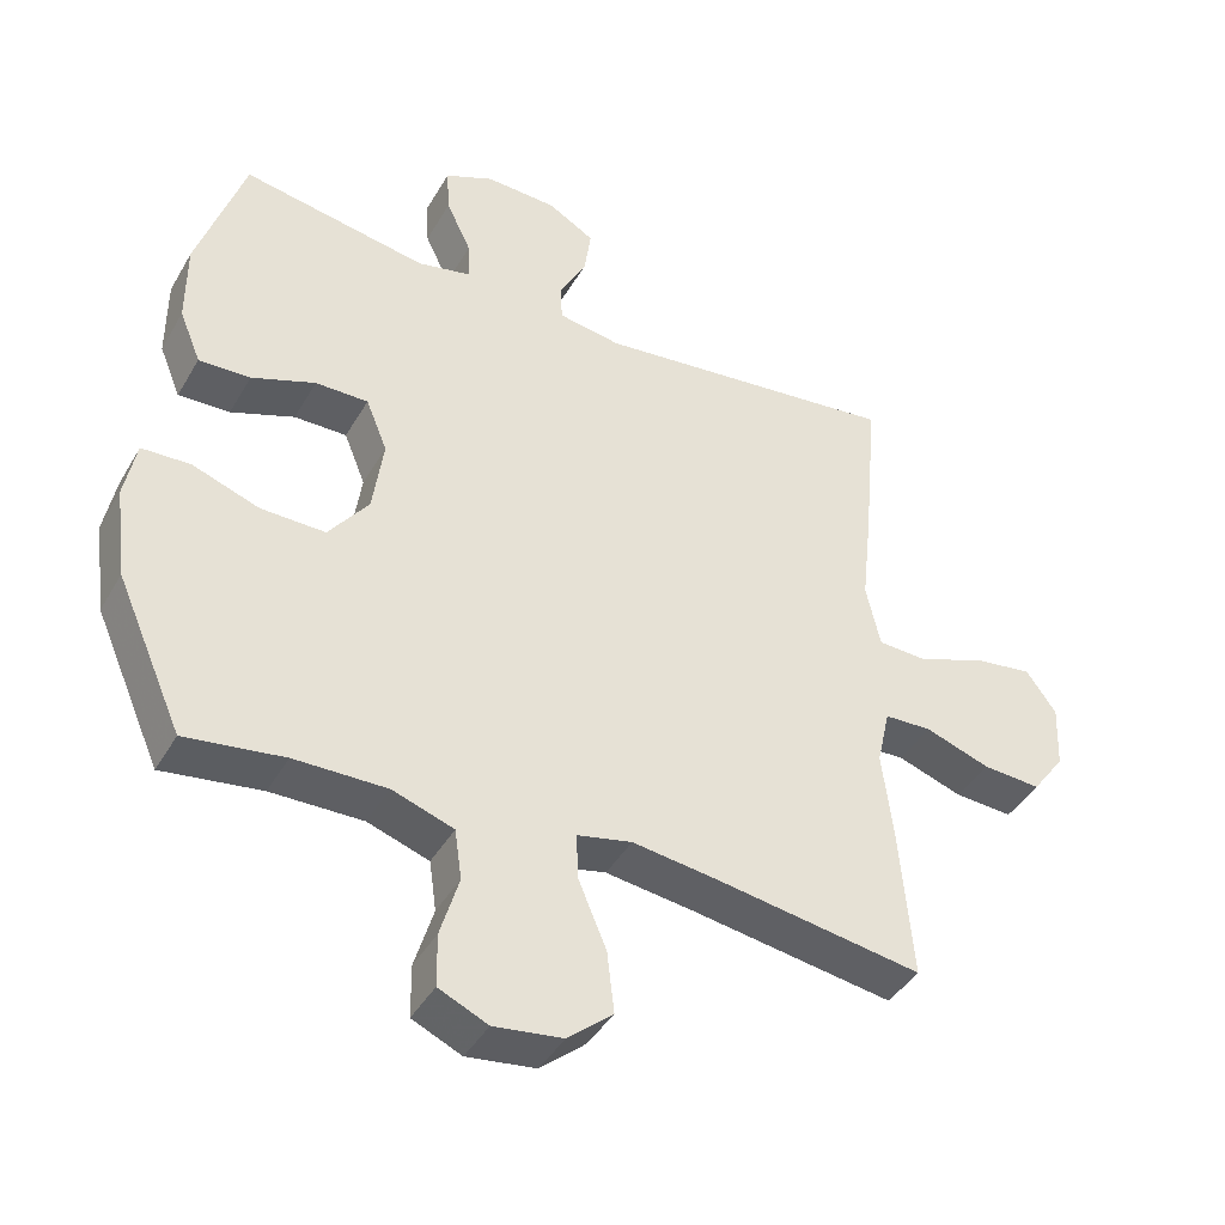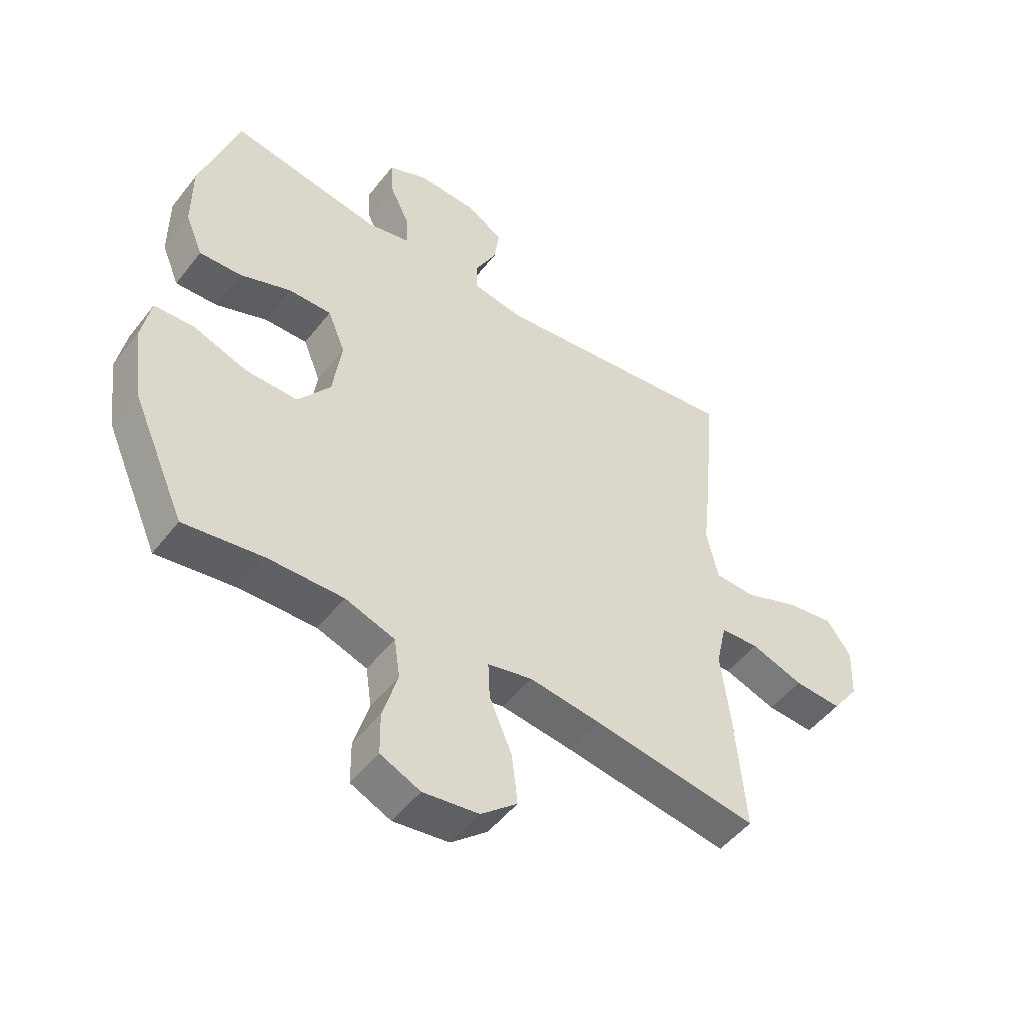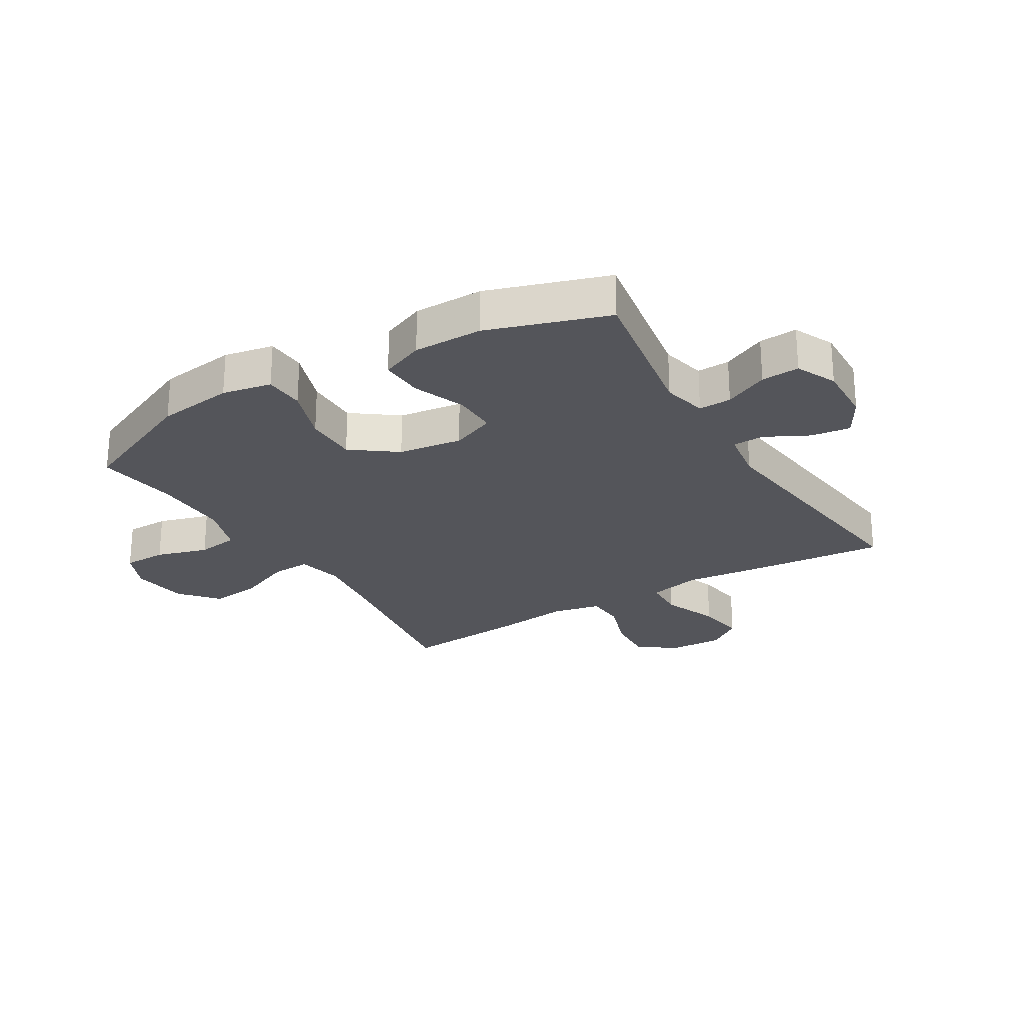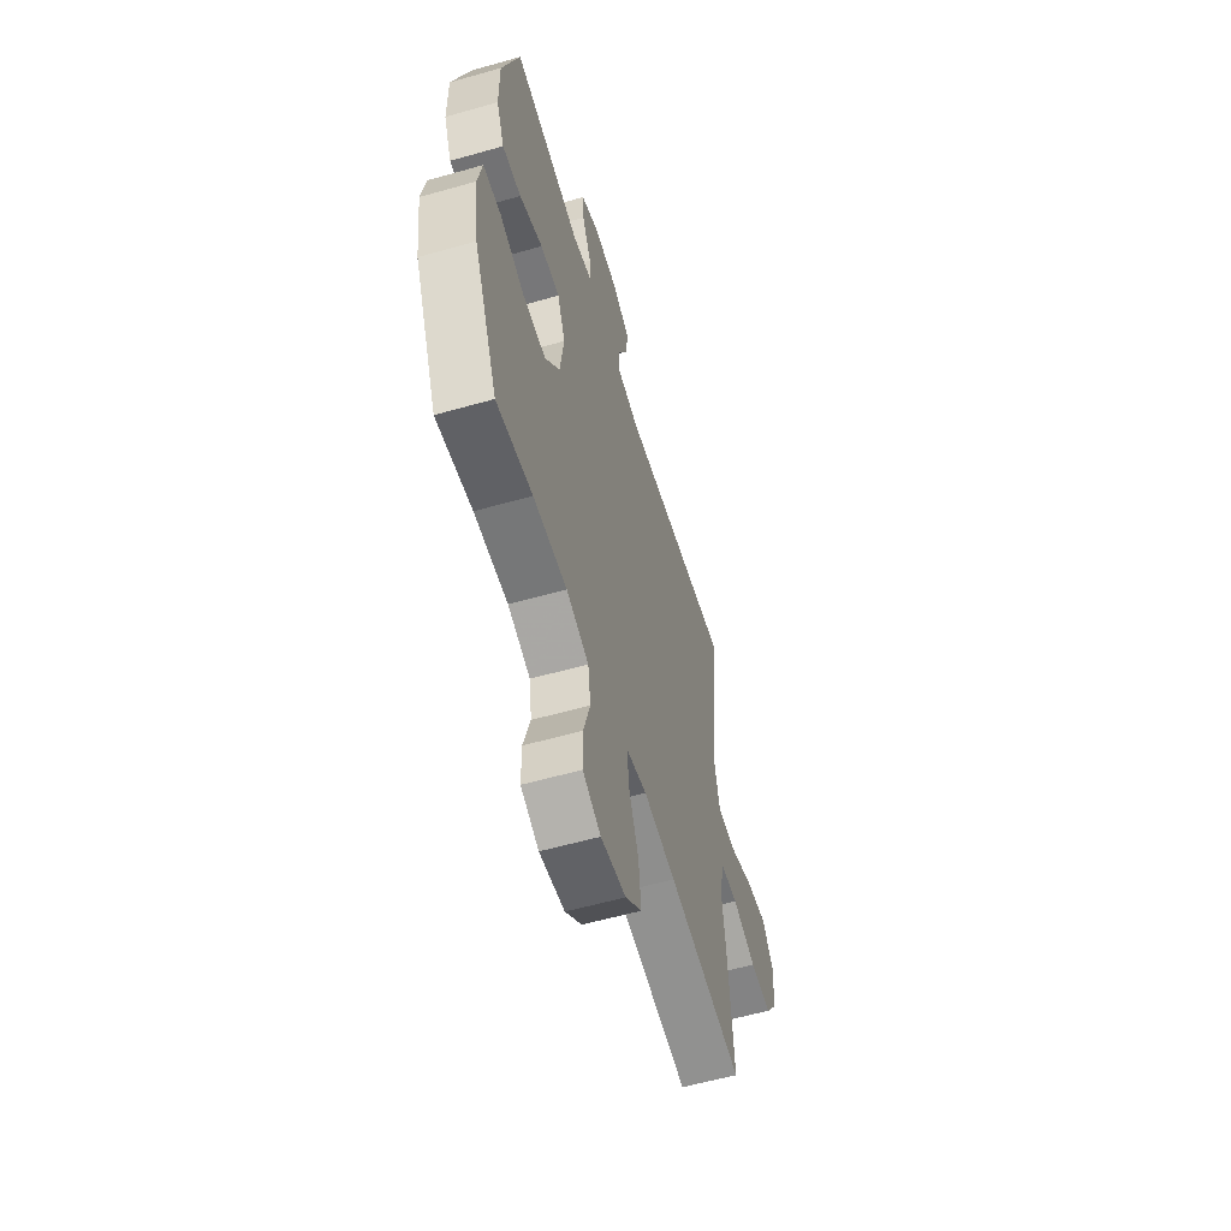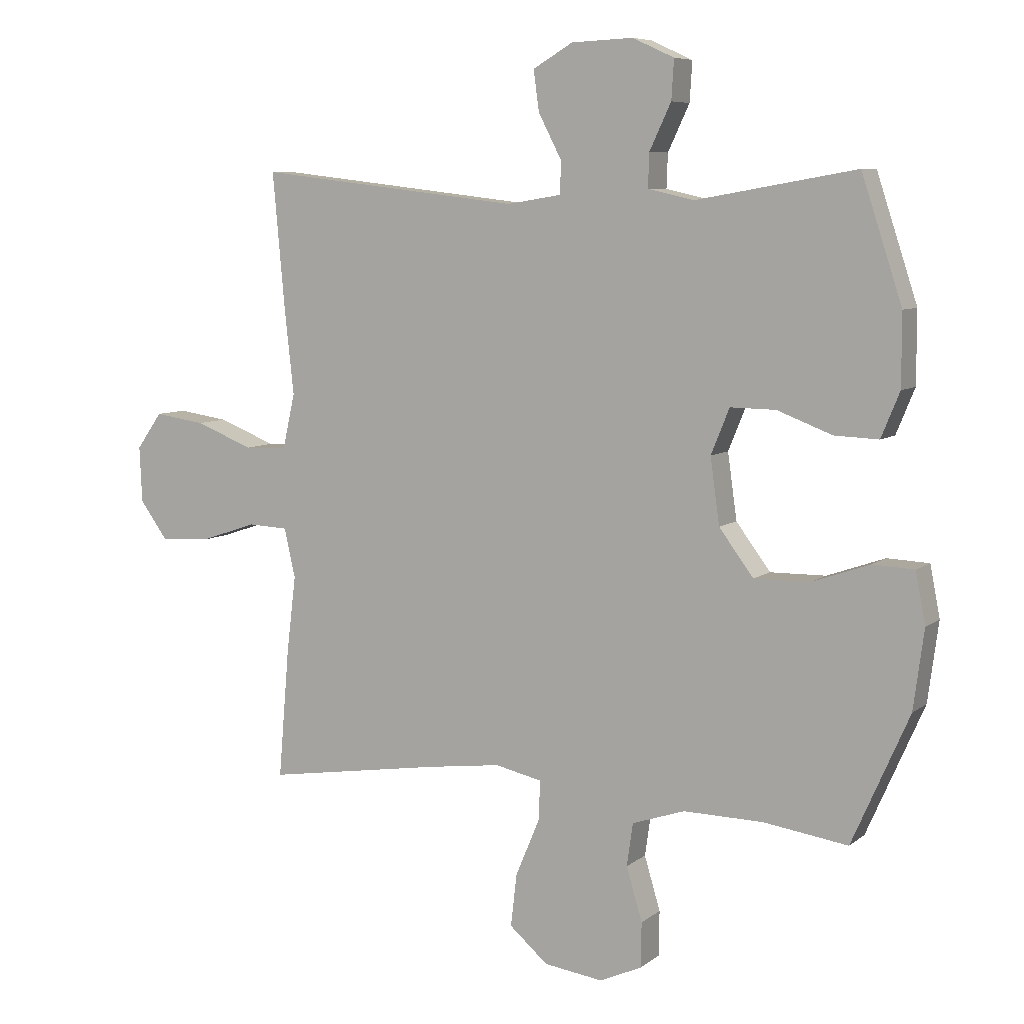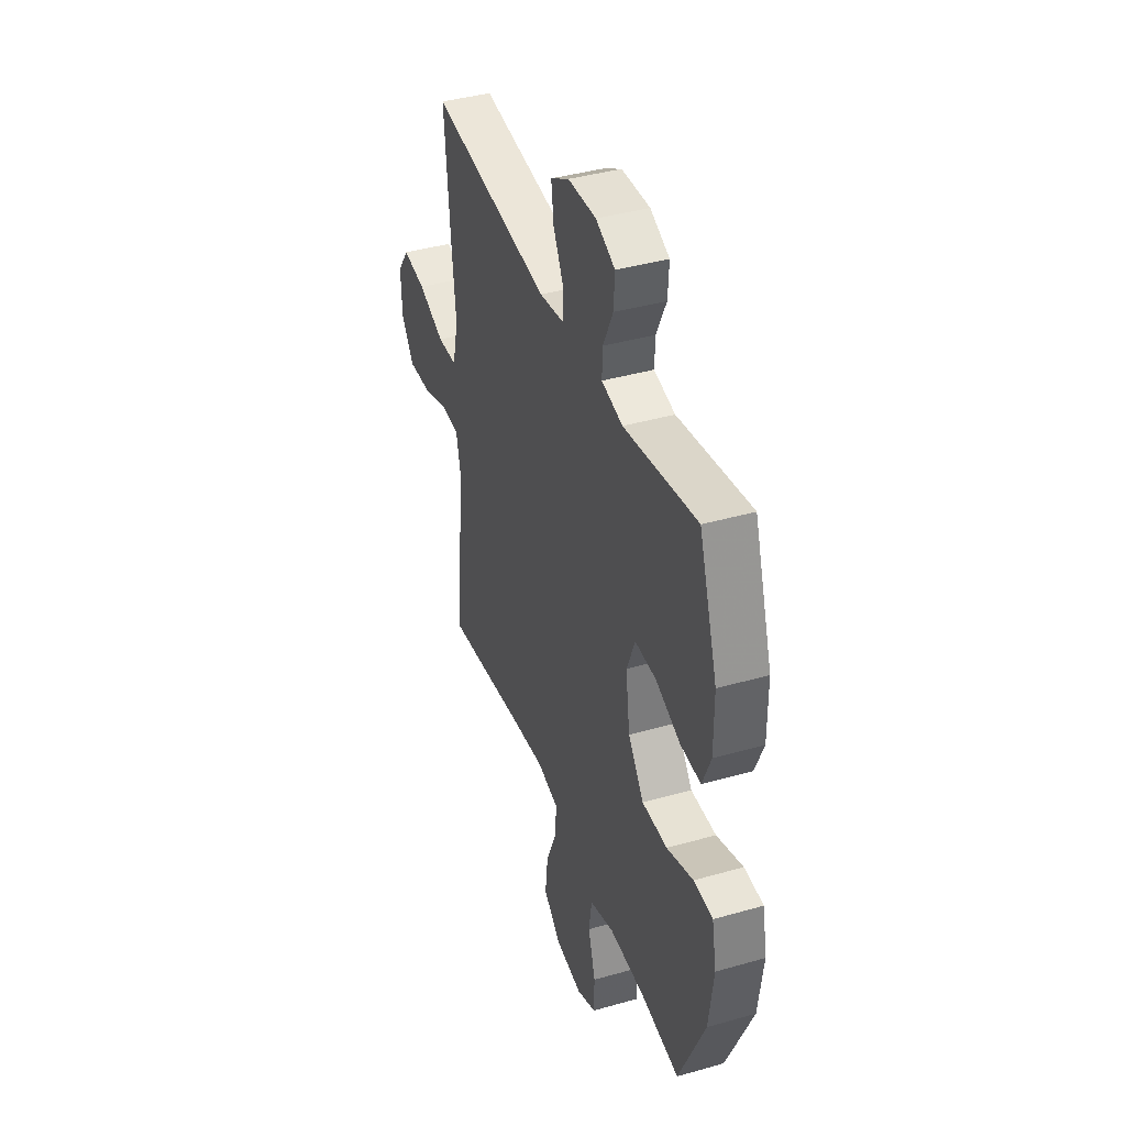
<metadata>
{"format":"obj","ext":"obj","renderer":"f3d","projection":"perspective","resolution":1024,"background":"white","views":[{"elev":-42.1,"azim":-27.9,"up":"+Z"},{"elev":-49.9,"azim":-36.4,"up":"+Z"},{"elev":-25.0,"azim":-58.8,"up":"+Y"},{"elev":-57.9,"azim":-73.6,"up":"+Z"},{"elev":7.3,"azim":-153.0,"up":"+Z"},{"elev":40.4,"azim":-109.3,"up":"+Z"}]}
</metadata>
<code>
v 0.5 0.07 0.5
v 0.48 0.07 0.277
v 0.465 0.07 0.14
v 0.485 0.07 0.051
v 0.555 0.07 0.048
v 0.649 0.07 0.085
v 0.732 0.07 0.097
v 0.774 0.07 0.038
v 0.77 0.07 -0.053
v 0.724 0.07 -0.116
v 0.642 0.07 -0.111
v 0.551 0.07 -0.08
v 0.485 0.07 -0.083
v 0.467 0.07 -0.163
v 0.482 0.07 -0.287
v 0.5 0.07 -0.5
v 0.214 0.07 -0.456
v 0.091 0.07 -0.44
v 0.014 0.07 -0.457
v 0.017 0.07 -0.522
v 0.056 0.07 -0.615
v 0.066 0.07 -0.701
v 0.003 0.07 -0.755
v -0.093 0.07 -0.768
v -0.162 0.07 -0.737
v -0.163 0.07 -0.664
v -0.137 0.07 -0.577
v -0.147 0.07 -0.507
v -0.233 0.07 -0.478
v -0.362 0.07 -0.48
v -0.5 0.07 -0.5
v -0.593 0.07 -0.289
v -0.61 0.07 -0.16
v -0.594 0.07 -0.077
v -0.526 0.07 -0.074
v -0.432 0.07 -0.107
v -0.342 0.07 -0.108
v -0.286 0.07 -0.033
v -0.271 0.07 0.074
v -0.301 0.07 0.148
v -0.375 0.07 0.147
v -0.464 0.07 0.113
v -0.536 0.07 0.11
v -0.566 0.07 0.183
v -0.566 0.07 0.299
v -0.5 0.07 0.5
v -0.24 0.07 0.455
v -0.165 0.07 0.472
v -0.167 0.07 0.527
v -0.202 0.07 0.601
v -0.206 0.07 0.665
v -0.138 0.07 0.696
v -0.038 0.07 0.692
v 0.027 0.07 0.654
v 0.018 0.07 0.588
v -0.02 0.07 0.515
v -0.018 0.07 0.463
v 0.07 0.07 0.449
v 0.5 0 0.5
v 0.48 0 0.277
v 0.465 0 0.14
v 0.485 0 0.051
v 0.555 0 0.048
v 0.649 0 0.085
v 0.732 0 0.097
v 0.774 0 0.038
v 0.77 0 -0.053
v 0.724 0 -0.116
v 0.642 0 -0.111
v 0.551 0 -0.08
v 0.485 0 -0.083
v 0.467 0 -0.163
v 0.482 0 -0.287
v 0.5 0 -0.5
v 0.214 0 -0.456
v 0.091 0 -0.44
v 0.014 0 -0.457
v 0.017 0 -0.522
v 0.056 0 -0.615
v 0.066 0 -0.701
v 0.003 0 -0.755
v -0.093 0 -0.768
v -0.162 0 -0.737
v -0.163 0 -0.664
v -0.137 0 -0.577
v -0.147 0 -0.507
v -0.233 0 -0.478
v -0.362 0 -0.48
v -0.5 0 -0.5
v -0.593 0 -0.289
v -0.61 0 -0.16
v -0.594 0 -0.077
v -0.526 0 -0.074
v -0.432 0 -0.107
v -0.342 0 -0.108
v -0.286 0 -0.033
v -0.271 0 0.074
v -0.301 0 0.148
v -0.375 0 0.147
v -0.464 0 0.113
v -0.536 0 0.11
v -0.566 0 0.183
v -0.566 0 0.299
v -0.5 0 0.5
v -0.24 0 0.455
v -0.165 0 0.472
v -0.167 0 0.527
v -0.202 0 0.601
v -0.206 0 0.665
v -0.138 0 0.696
v -0.038 0 0.692
v 0.027 0 0.654
v 0.018 0 0.588
v -0.02 0 0.515
v -0.018 0 0.463
v 0.07 0 0.449
f 53 54 55 56
f 53 56 57
f 52 53 57
f 49 50 51 52
f 48 49 52 57
f 47 48 57 58
f 45 46 47
f 44 45 47 58
f 41 42 43 44
f 40 41 44 58
f 33 34 35 36
f 33 36 37
f 30 31 32 33
f 29 30 33 37
f 28 29 37 38
f 24 25 26 27
f 24 27 28
f 23 24 28
f 20 21 22 23
f 19 20 23 28
f 14 15 16 17
f 13 14 17 18
f 9 10 11 12
f 9 12 13
f 8 9 13
f 5 6 7 8
f 4 5 8 13
f 3 4 13 18
f 39 40 58 1
f 19 28 38 39
f 3 18 19 39
f 1 2 3 39
f 114 113 112 111
f 115 114 111
f 115 111 110
f 110 109 108 107
f 115 110 107 106
f 116 115 106 105
f 105 104 103
f 116 105 103 102
f 102 101 100 99
f 116 102 99 98
f 94 93 92 91
f 95 94 91
f 91 90 89 88
f 95 91 88 87
f 96 95 87 86
f 85 84 83 82
f 86 85 82
f 86 82 81
f 81 80 79 78
f 86 81 78 77
f 75 74 73 72
f 76 75 72 71
f 70 69 68 67
f 71 70 67
f 71 67 66
f 66 65 64 63
f 71 66 63 62
f 76 71 62 61
f 59 116 98 97
f 97 96 86 77
f 97 77 76 61
f 97 61 60 59
f 1 59 60 2
f 2 60 61 3
f 3 61 62 4
f 4 62 63 5
f 5 63 64 6
f 6 64 65 7
f 7 65 66 8
f 8 66 67 9
f 9 67 68 10
f 10 68 69 11
f 11 69 70 12
f 12 70 71 13
f 13 71 72 14
f 14 72 73 15
f 15 73 74 16
f 16 74 75 17
f 17 75 76 18
f 18 76 77 19
f 19 77 78 20
f 20 78 79 21
f 21 79 80 22
f 22 80 81 23
f 23 81 82 24
f 24 82 83 25
f 25 83 84 26
f 26 84 85 27
f 27 85 86 28
f 28 86 87 29
f 29 87 88 30
f 30 88 89 31
f 31 89 90 32
f 32 90 91 33
f 33 91 92 34
f 34 92 93 35
f 35 93 94 36
f 36 94 95 37
f 37 95 96 38
f 38 96 97 39
f 39 97 98 40
f 40 98 99 41
f 41 99 100 42
f 42 100 101 43
f 43 101 102 44
f 44 102 103 45
f 45 103 104 46
f 46 104 105 47
f 47 105 106 48
f 48 106 107 49
f 49 107 108 50
f 50 108 109 51
f 51 109 110 52
f 52 110 111 53
f 53 111 112 54
f 54 112 113 55
f 55 113 114 56
f 56 114 115 57
f 57 115 116 58
f 58 116 59 1

</code>
